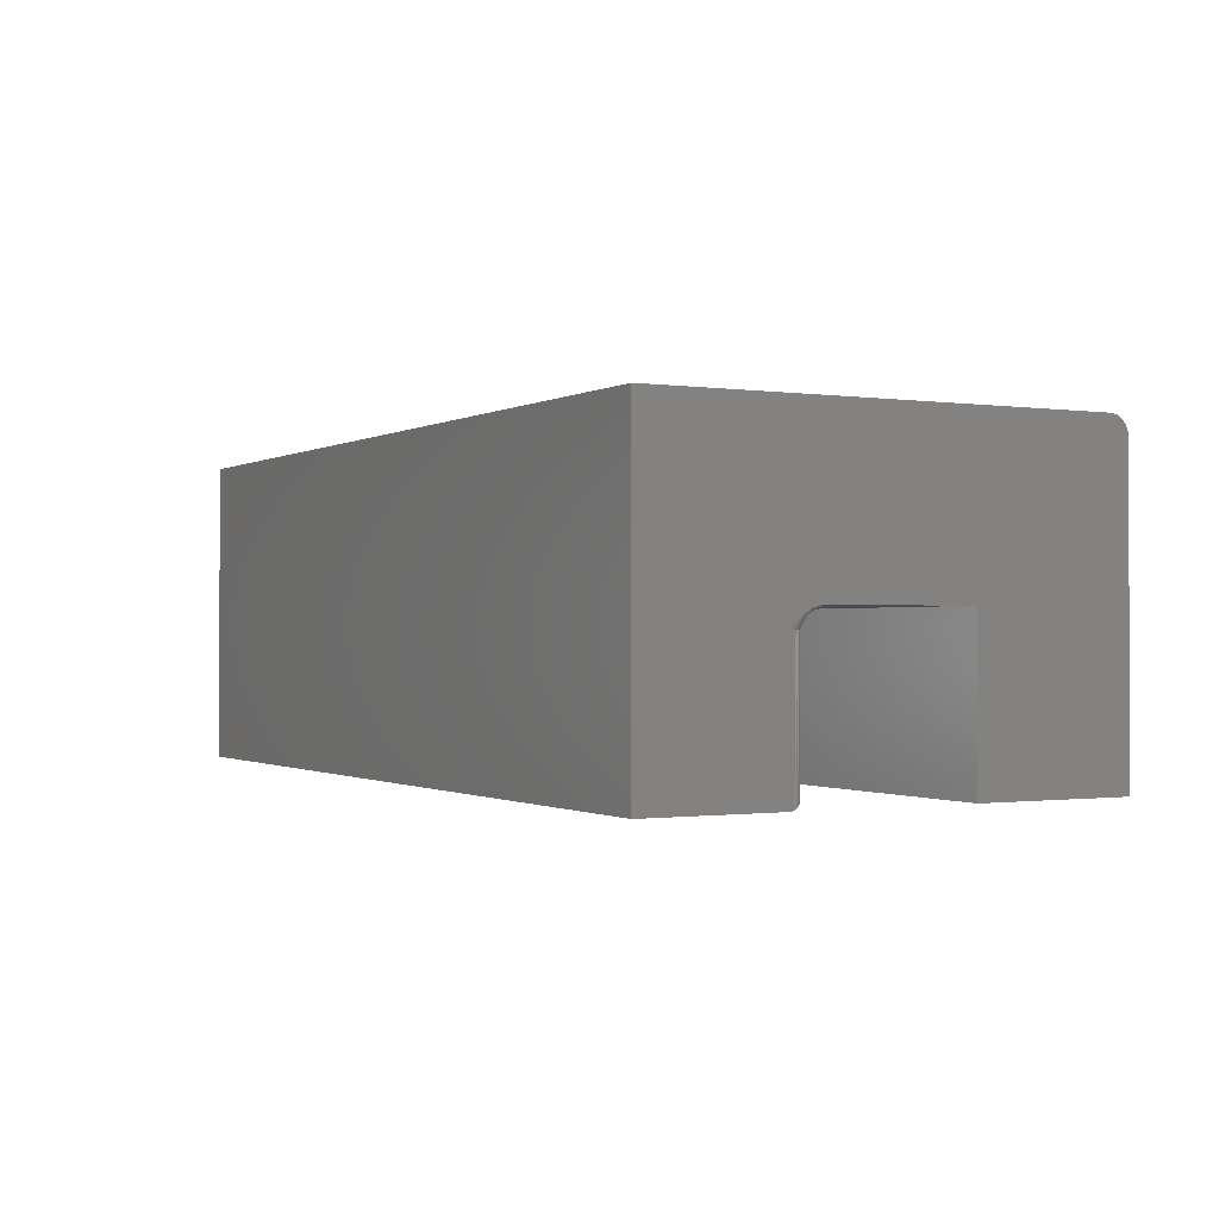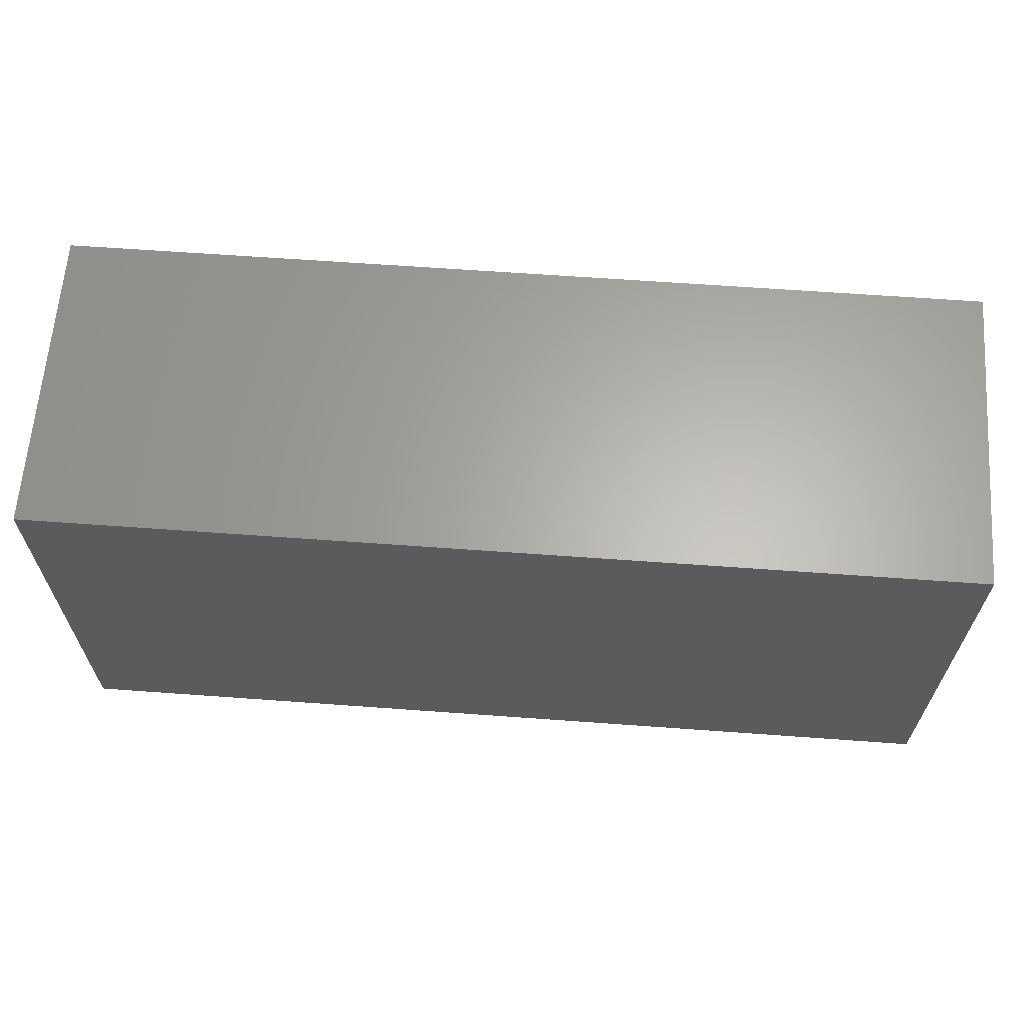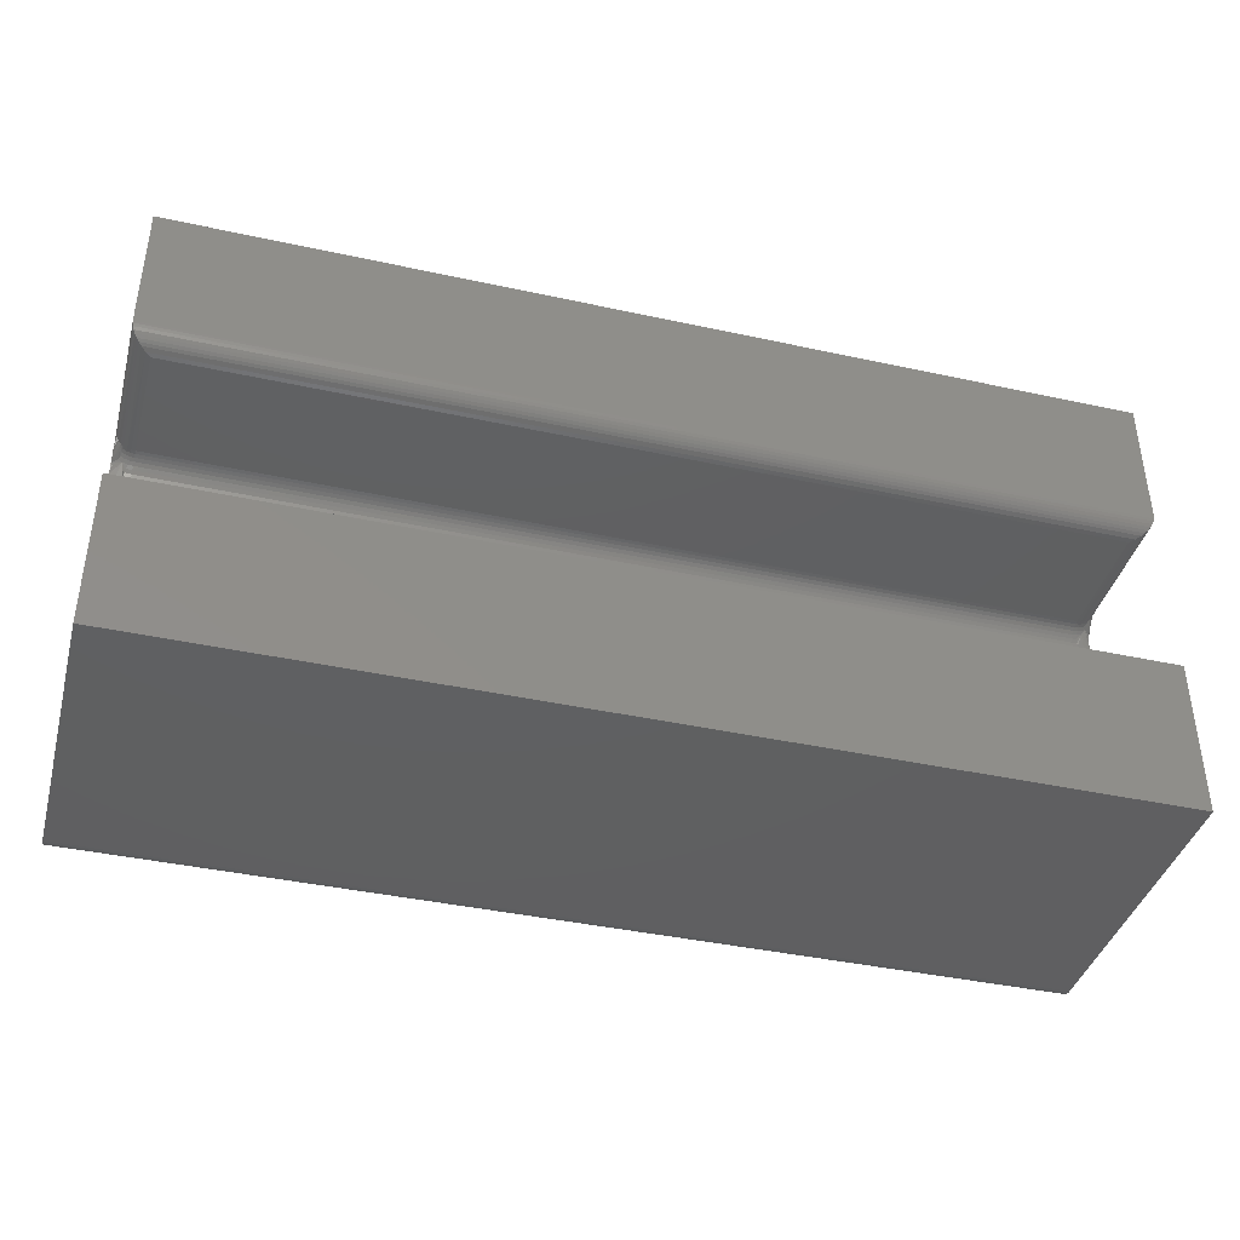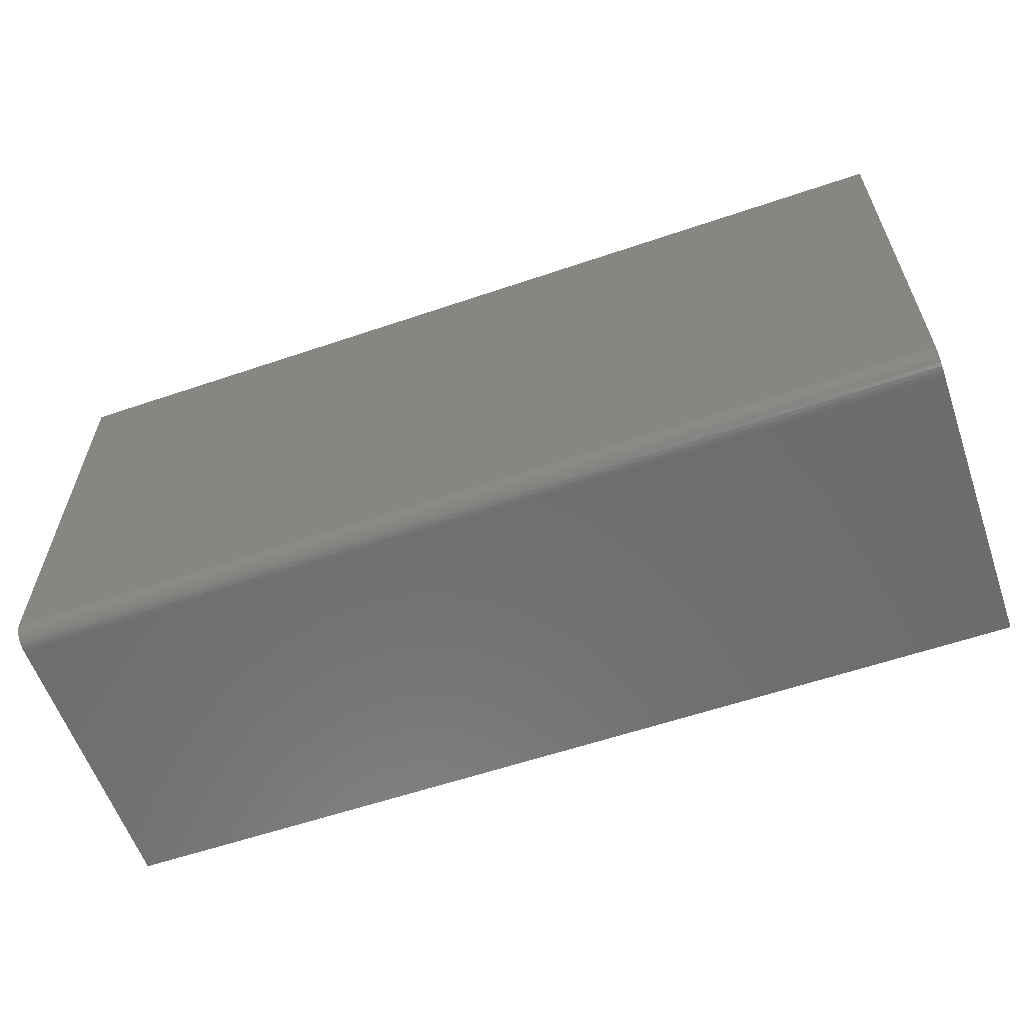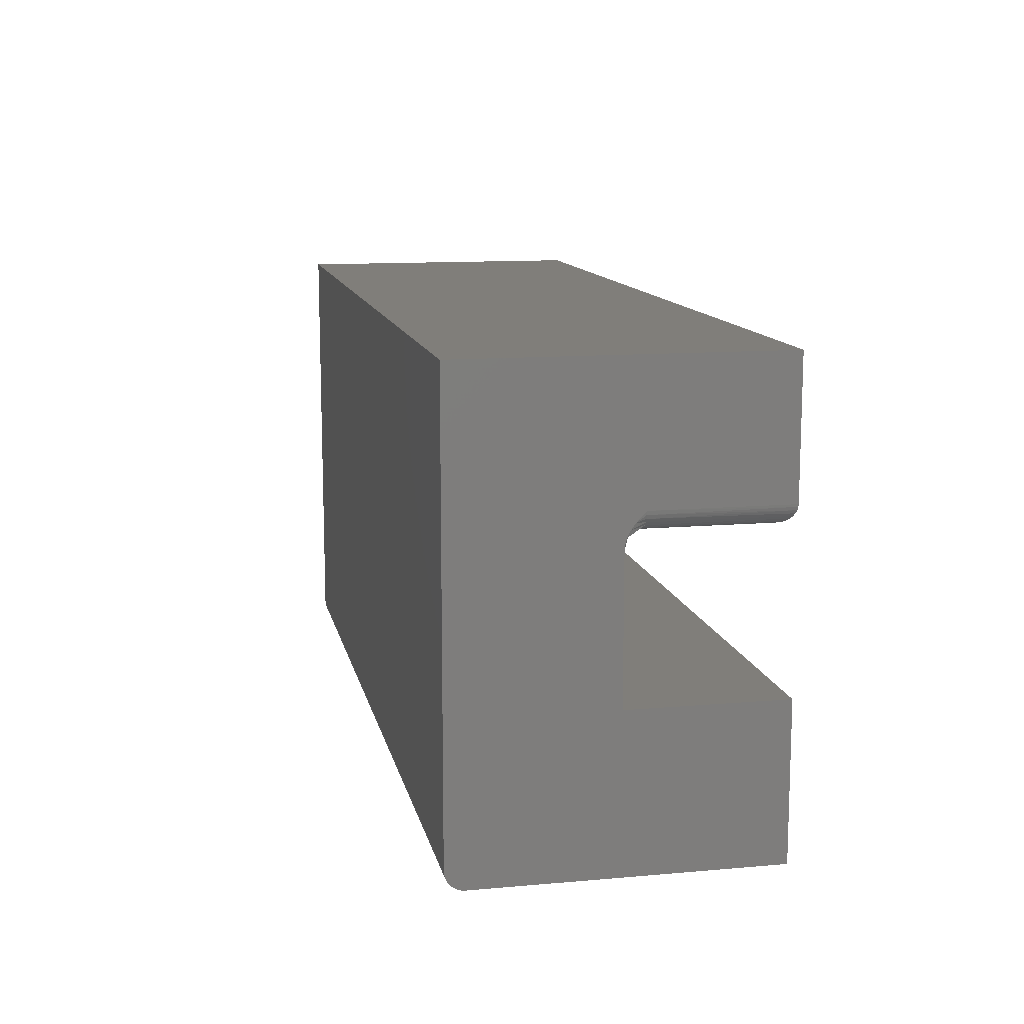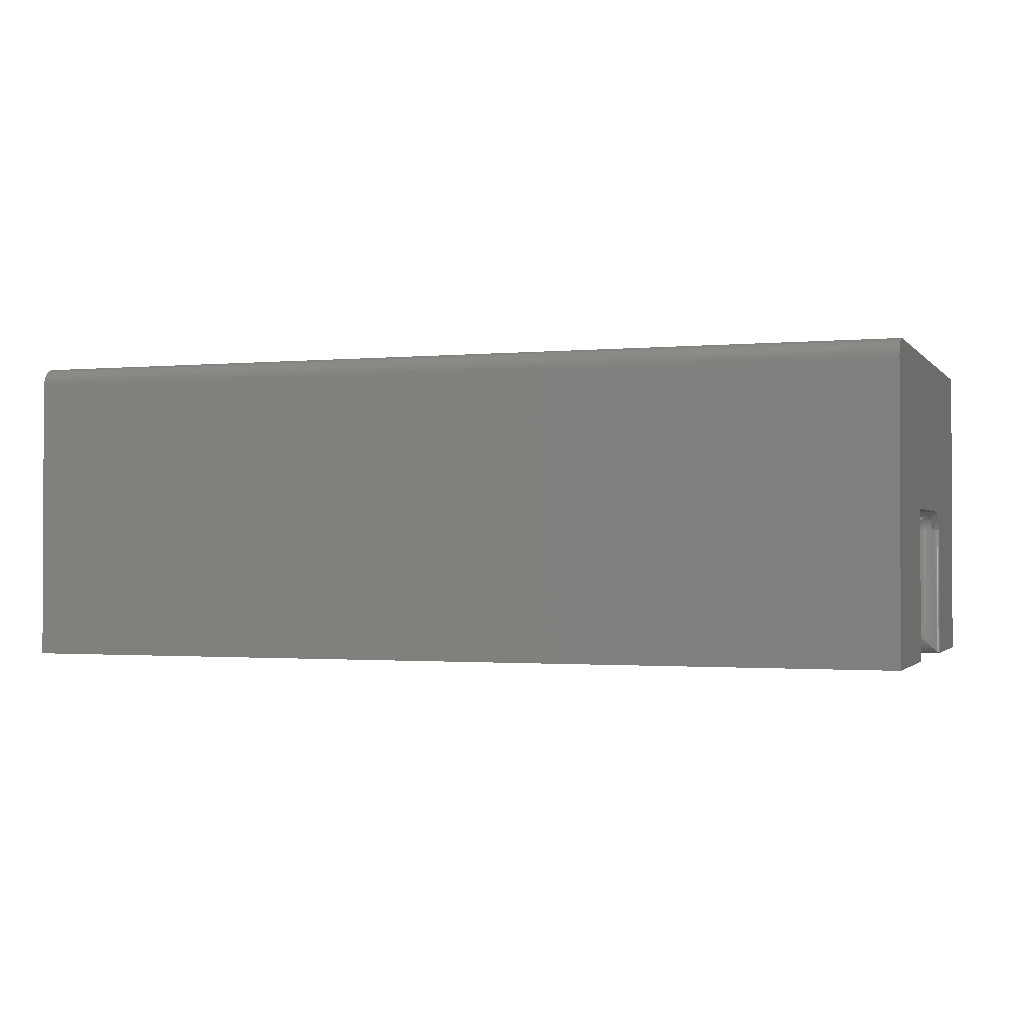
<metadata>
{"format":"stl","ext":"stl","renderer":"f3d","projection":"perspective","resolution":1024,"background":"white","views":[{"elev":-0.7,"azim":-118.3,"up":"+Z"},{"elev":63.8,"azim":4.2,"up":"+Y"},{"elev":-40.1,"azim":164.9,"up":"+Y"},{"elev":-59.6,"azim":19.2,"up":"+Y"},{"elev":12.2,"azim":78.3,"up":"+Y"},{"elev":-1.3,"azim":19.2,"up":"+Z"}]}
</metadata>
<code>
# stl→obj: 127 verts, 250 faces
v 0.75 -0.1081 0.1094
v 0.7499 -0.11 0.0001198
v 0.75 -0.1081 -4.592e-17
v 0.7497 -0.1111 0.1094
v 0.7344 -0.1237 0.1094
v 0.738 -0.1232 0.01195
v 0.7374 -0.1234 0.1094
v 0.7344 -0.1237 0.01562
v 0.7494 -0.1125 0.0006303
v 0.7488 -0.114 0.1094
v 0.7485 -0.1148 0.001535
v 0.7474 -0.1167 0.1094
v 0.7472 -0.117 0.002811
v 0.7454 -0.1191 0.1094
v 0.7456 -0.1189 0.004419
v 0.7431 -0.1211 0.1094
v 0.7437 -0.1206 0.006313
v 0.7416 -0.1219 0.008436
v 0.7404 -0.1225 0.1094
v 0.01562 -0.1237 0.01562
v 0.01258 -0.1234 0.1094
v 0.01195 -0.1232 0.01195
v 0.01562 -0.1237 0.1094
v 6.697e-18 -0.1081 0.1094
v 0.0001198 -0.11 0.0001198
v 0.0003002 -0.1111 0.1094
v 0 -0.1081 0
v 0.009646 -0.1225 0.1094
v 0.008436 -0.1219 0.008436
v 0.006944 -0.1211 0.1094
v 0.006313 -0.1206 0.006313
v 0.004576 -0.1191 0.1094
v 0.004419 -0.1189 0.004419
v 0.002633 -0.1167 0.1094
v 0.002811 -0.117 0.002811
v 0.001189 -0.114 0.1094
v 0.001535 -0.1148 0.001535
v 0.0006303 -0.1125 0.0006303
v 0.75 -0.25 0.125
v 0 -0.25 0.125
v 0.7344 -0.1393 0.125
v 0.7398 -0.1388 0.125
v 0.7451 -0.1374 0.125
v 0.75 -0.1351 0.125
v 0 -0.1351 0.125
v 0.004937 -0.1374 0.125
v 0.0102 -0.1388 0.125
v 0.01562 -0.1393 0.125
v 0.75 -0.3594 0.2526
v 0.75 -0.25 -4.592e-17
v 0.75 -0.1309 0.1246
v 0.75 0 0.2526
v 0.75 -0.1266 0.1234
v 0.75 -0.1212 0.1206
v 0.75 -0.116 0.1168
v 0.75 0 -4.592e-17
v 0.75 -0.3704 0.2481
v 0.75 -0.3724 0.2457
v 0.75 -0.3738 0.243
v 0.75 -0.3747 0.2401
v 0.75 -0.375 0.237
v 0.75 -0.375 -4.592e-17
v 0.75 -0.3624 0.2523
v 0.75 -0.3654 0.2514
v 0.75 -0.3681 0.25
v 1.451e-17 -0.375 0.237
v 1.47e-17 -0.3747 0.2401
v 1.488e-17 -0.3738 0.243
v 0 -0.375 0
v 1.504e-17 -0.3724 0.2457
v 1.519e-17 -0.3704 0.2481
v 1.531e-17 -0.3681 0.25
v 1.54e-17 -0.3654 0.2514
v 1.545e-17 -0.3624 0.2523
v 0 -0.3594 0.2526
v 0 -0.25 0
v 1.547e-17 0 0.2526
v 7.609e-18 -0.1295 0.1243
v 7.651e-18 -0.1337 0.125
v 0 0 0
v 7.332e-18 -0.1198 0.1197
v 7.518e-18 -0.1252 0.1228
v 0.005481 -0.1232 0.1181
v 0.01012 -0.1357 0.1247
v 0.006777 -0.1213 0.1124
v 0.006283 -0.122 0.1154
v 0.007894 -0.1267 0.1204
v 0.01168 -0.1279 0.1204
v 0.01122 -0.1302 0.1224
v 0.01069 -0.1328 0.1238
v 0.008638 -0.1249 0.1181
v 0.01562 -0.1283 0.1204
v 0.01206 -0.126 0.1181
v 0.01562 -0.1263 0.1181
v 0.01234 -0.1246 0.1154
v 0.01562 -0.1249 0.1154
v 0.01252 -0.1237 0.1124
v 0.01562 -0.124 0.1124
v 0.01562 -0.1306 0.1224
v 0.01562 -0.1333 0.1238
v 0.01562 -0.1363 0.1247
v 0.009531 -0.1228 0.1124
v 0.00919 -0.1236 0.1154
v 0.7469 -0.1268 0.1224
v 0.7456 -0.1249 0.1204
v 0.7484 -0.1291 0.1238
v 0.7421 -0.1267 0.1204
v 0.7399 -0.1357 0.1247
v 0.7393 -0.1328 0.1238
v 0.7388 -0.1302 0.1224
v 0.7383 -0.1279 0.1204
v 0.7445 -0.1232 0.1181
v 0.7437 -0.122 0.1154
v 0.7432 -0.1213 0.1124
v 0.7344 -0.1263 0.1181
v 0.7379 -0.126 0.1181
v 0.7344 -0.1249 0.1154
v 0.7377 -0.1246 0.1154
v 0.7344 -0.124 0.1124
v 0.7375 -0.1237 0.1124
v 0.7344 -0.1283 0.1204
v 0.7344 -0.1306 0.1224
v 0.7344 -0.1333 0.1238
v 0.7344 -0.1363 0.1247
v 0.7408 -0.1236 0.1154
v 0.7405 -0.1228 0.1124
v 0.7414 -0.1249 0.1181
f 1 2 3
f 1 4 2
f 5 6 7
f 5 8 6
f 9 2 4
f 4 10 9
f 9 10 11
f 11 10 12
f 11 12 13
f 13 12 14
f 13 14 15
f 15 14 16
f 15 16 17
f 18 17 16
f 16 19 18
f 6 18 19
f 6 19 7
f 20 21 22
f 20 23 21
f 24 25 26
f 24 27 25
f 22 21 28
f 22 28 29
f 29 28 30
f 29 30 31
f 31 30 32
f 31 32 33
f 33 32 34
f 33 34 35
f 35 34 36
f 35 36 37
f 38 37 36
f 36 26 38
f 38 26 25
f 5 23 8
f 8 23 20
f 39 40 41
f 39 41 42
f 39 42 43
f 39 43 44
f 40 45 46
f 40 46 47
f 40 47 48
f 40 48 41
f 49 50 39
f 49 39 44
f 49 44 51
f 52 49 51
f 52 51 53
f 52 53 54
f 52 54 55
f 52 55 1
f 52 1 3
f 52 3 56
f 57 58 59
f 57 59 60
f 57 60 61
f 62 50 49
f 62 49 63
f 62 63 64
f 62 64 65
f 62 65 57
f 62 57 61
f 66 67 68
f 69 66 68
f 69 68 70
f 69 70 71
f 69 71 72
f 69 72 73
f 69 73 74
f 69 74 75
f 69 75 76
f 75 77 78
f 75 78 79
f 75 79 45
f 75 45 40
f 75 40 76
f 77 80 27
f 77 27 24
f 77 24 81
f 77 81 82
f 77 82 78
f 78 83 79
f 78 82 83
f 47 46 84
f 81 24 26
f 81 26 36
f 81 36 34
f 81 34 32
f 81 32 82
f 32 30 85
f 32 85 86
f 32 86 83
f 32 83 82
f 87 88 89
f 87 89 90
f 87 90 84
f 87 84 46
f 87 46 45
f 87 45 79
f 87 79 83
f 87 83 91
f 92 93 94
f 94 93 95
f 94 95 96
f 96 95 97
f 96 97 98
f 98 97 21
f 98 21 23
f 93 92 88
f 88 92 99
f 88 99 89
f 89 99 100
f 89 100 90
f 90 100 101
f 90 101 84
f 84 101 48
f 84 48 47
f 102 30 28
f 30 102 85
f 85 102 103
f 85 103 86
f 86 103 91
f 86 91 83
f 95 102 97
f 97 102 28
f 97 28 21
f 102 95 103
f 103 95 93
f 103 93 91
f 91 93 88
f 91 88 87
f 104 105 53
f 12 55 54
f 55 4 1
f 10 4 55
f 55 12 10
f 53 106 104
f 51 106 53
f 107 105 104
f 107 104 106
f 107 106 51
f 107 51 44
f 107 44 43
f 107 43 42
f 107 42 108
f 107 108 109
f 107 109 110
f 107 110 111
f 14 12 54
f 14 54 53
f 14 53 105
f 14 105 112
f 14 112 113
f 14 113 114
f 14 114 16
f 111 115 116
f 116 115 117
f 116 117 118
f 118 117 119
f 118 119 120
f 120 119 5
f 120 5 7
f 115 111 121
f 121 111 110
f 121 110 122
f 122 110 109
f 122 109 123
f 123 109 108
f 123 108 124
f 124 108 42
f 124 42 41
f 125 120 126
f 126 120 7
f 126 7 19
f 120 125 118
f 118 125 127
f 118 127 116
f 116 127 107
f 116 107 111
f 113 126 114
f 114 126 19
f 114 19 16
f 126 113 125
f 125 113 112
f 125 112 127
f 127 112 105
f 127 105 107
f 121 94 115
f 115 94 96
f 115 96 117
f 117 96 98
f 117 98 119
f 119 98 23
f 119 23 5
f 94 121 92
f 92 121 122
f 92 122 99
f 99 122 123
f 99 123 100
f 100 123 124
f 100 124 101
f 101 124 41
f 101 41 48
f 40 39 76
f 76 39 50
f 27 80 3
f 3 80 56
f 49 52 75
f 75 52 77
f 8 22 6
f 8 20 22
f 6 22 29
f 6 29 18
f 18 29 31
f 18 31 17
f 17 31 33
f 17 33 15
f 15 33 35
f 15 35 13
f 13 35 37
f 27 3 25
f 25 3 2
f 25 2 38
f 38 2 9
f 38 9 37
f 37 9 11
f 37 11 13
f 69 76 62
f 62 76 50
f 69 62 66
f 66 62 61
f 49 75 63
f 63 75 74
f 63 74 64
f 64 74 73
f 64 73 65
f 65 73 72
f 65 72 57
f 57 72 71
f 57 71 58
f 58 71 70
f 58 70 59
f 59 70 68
f 59 68 60
f 60 68 67
f 60 67 61
f 61 67 66
f 80 77 56
f 56 77 52

</code>
